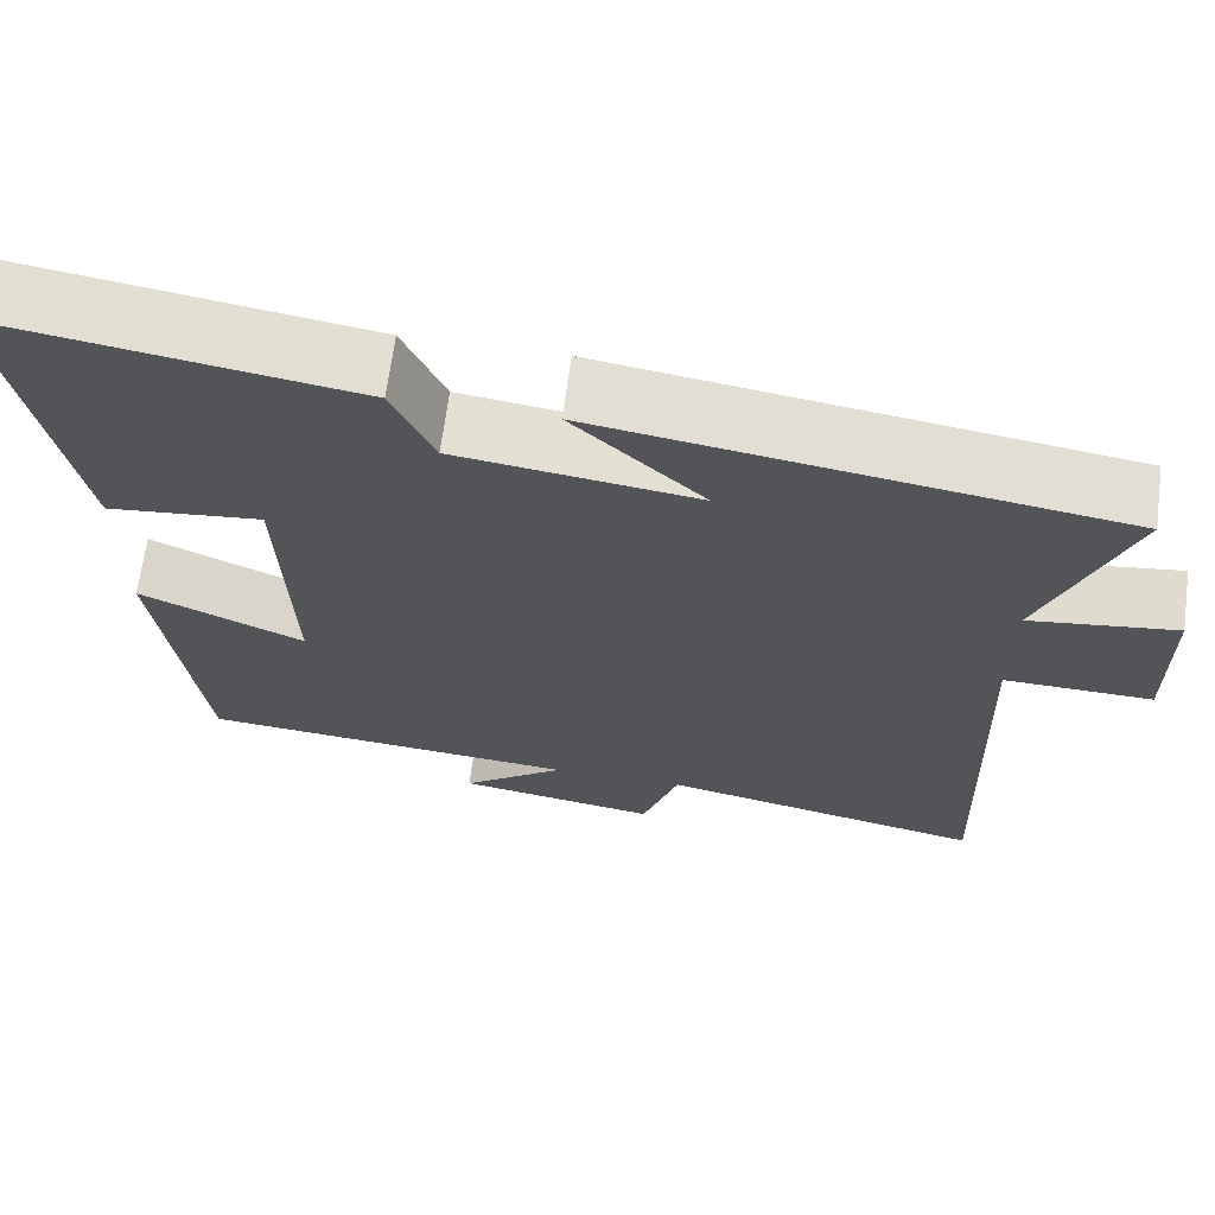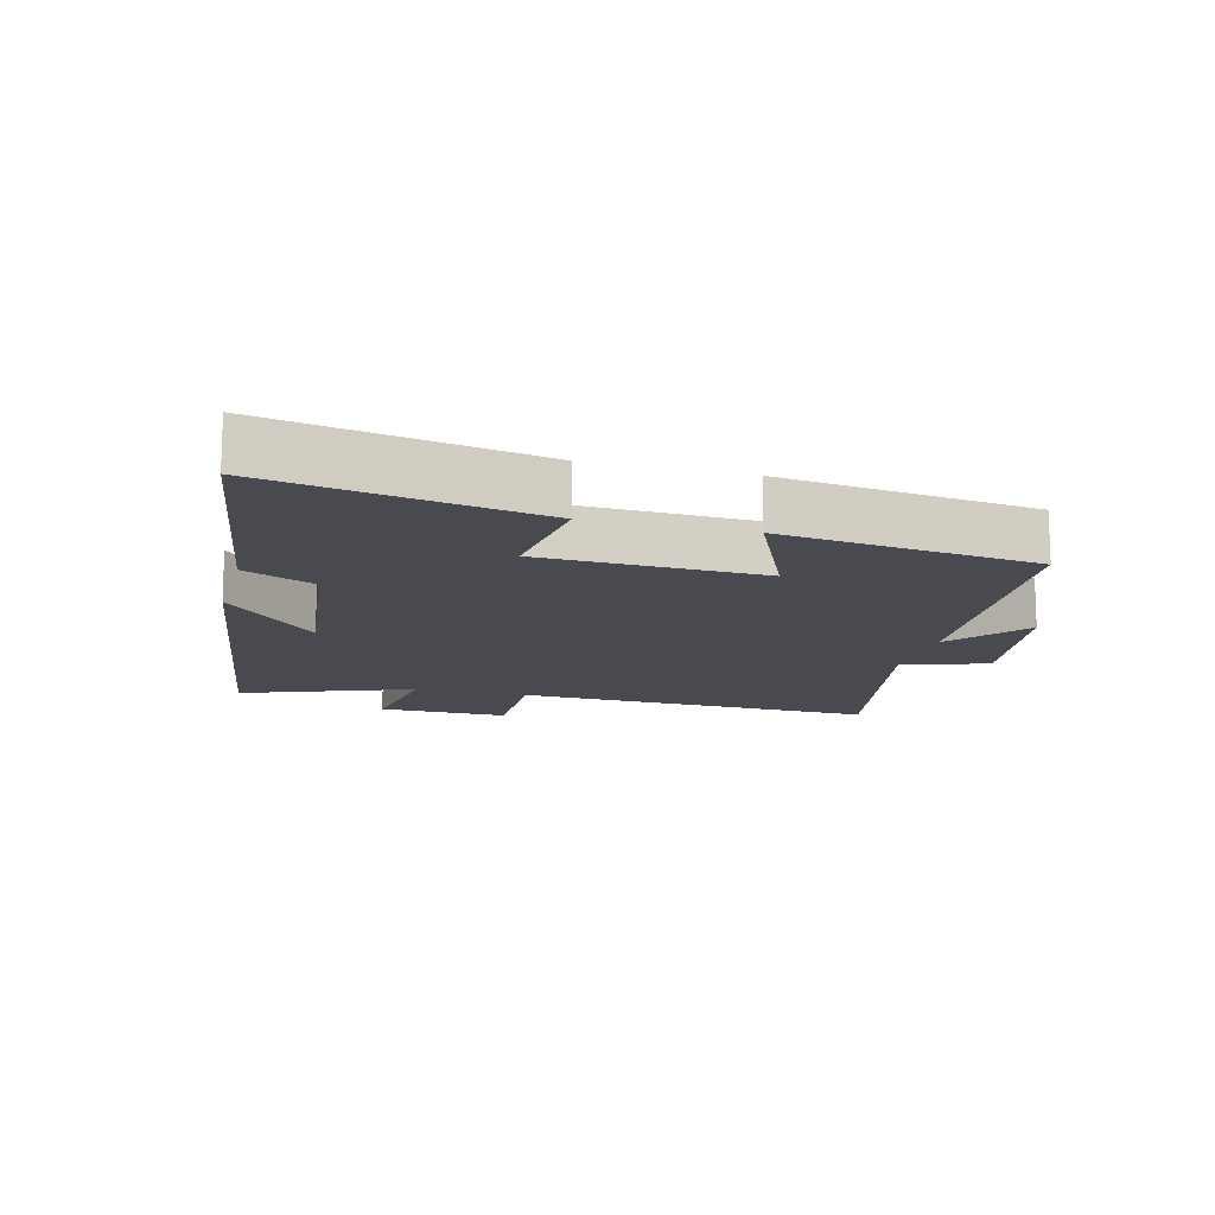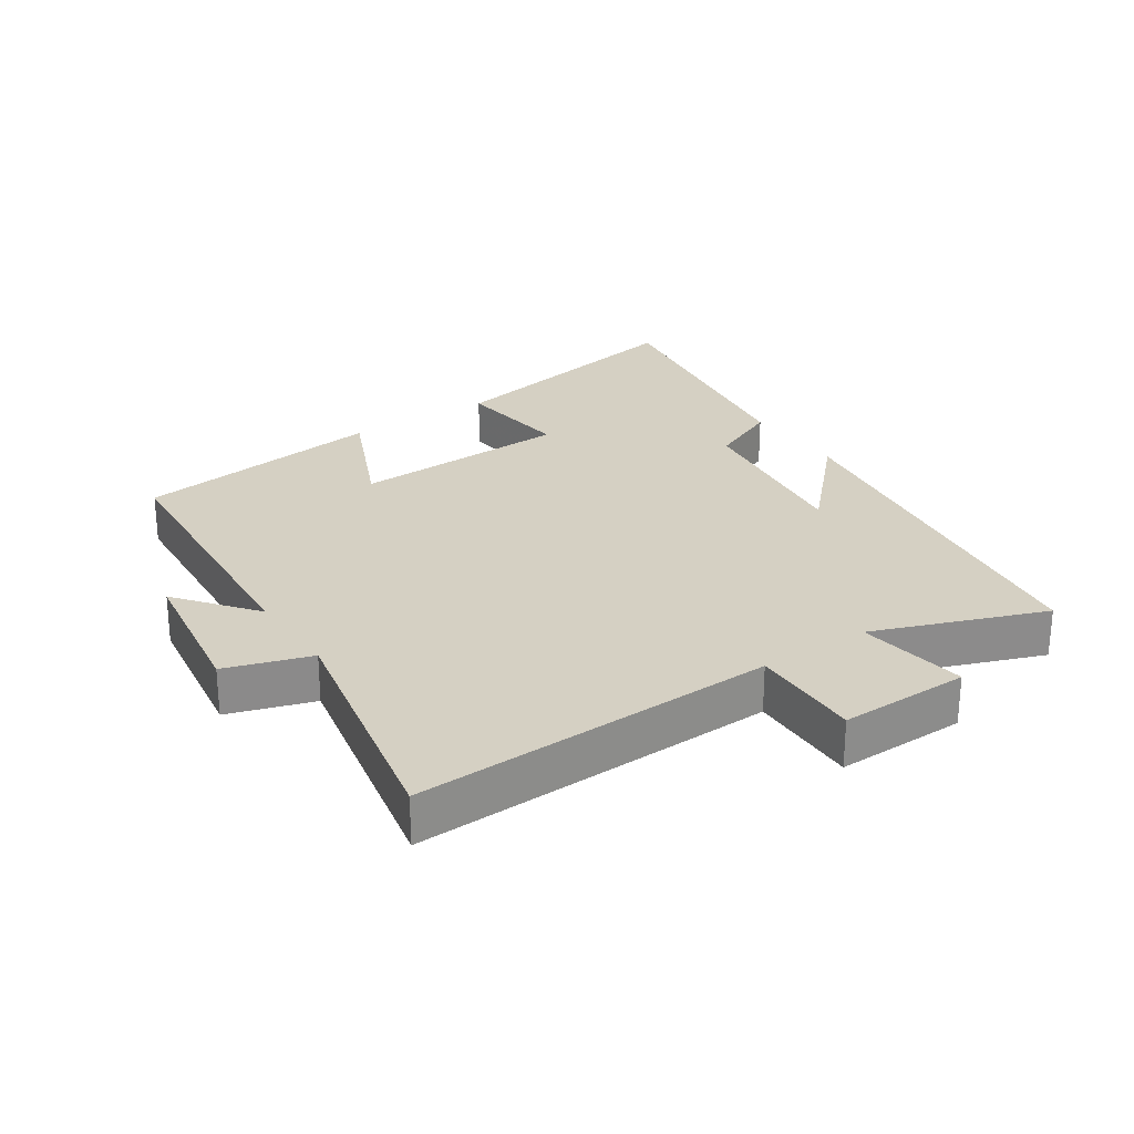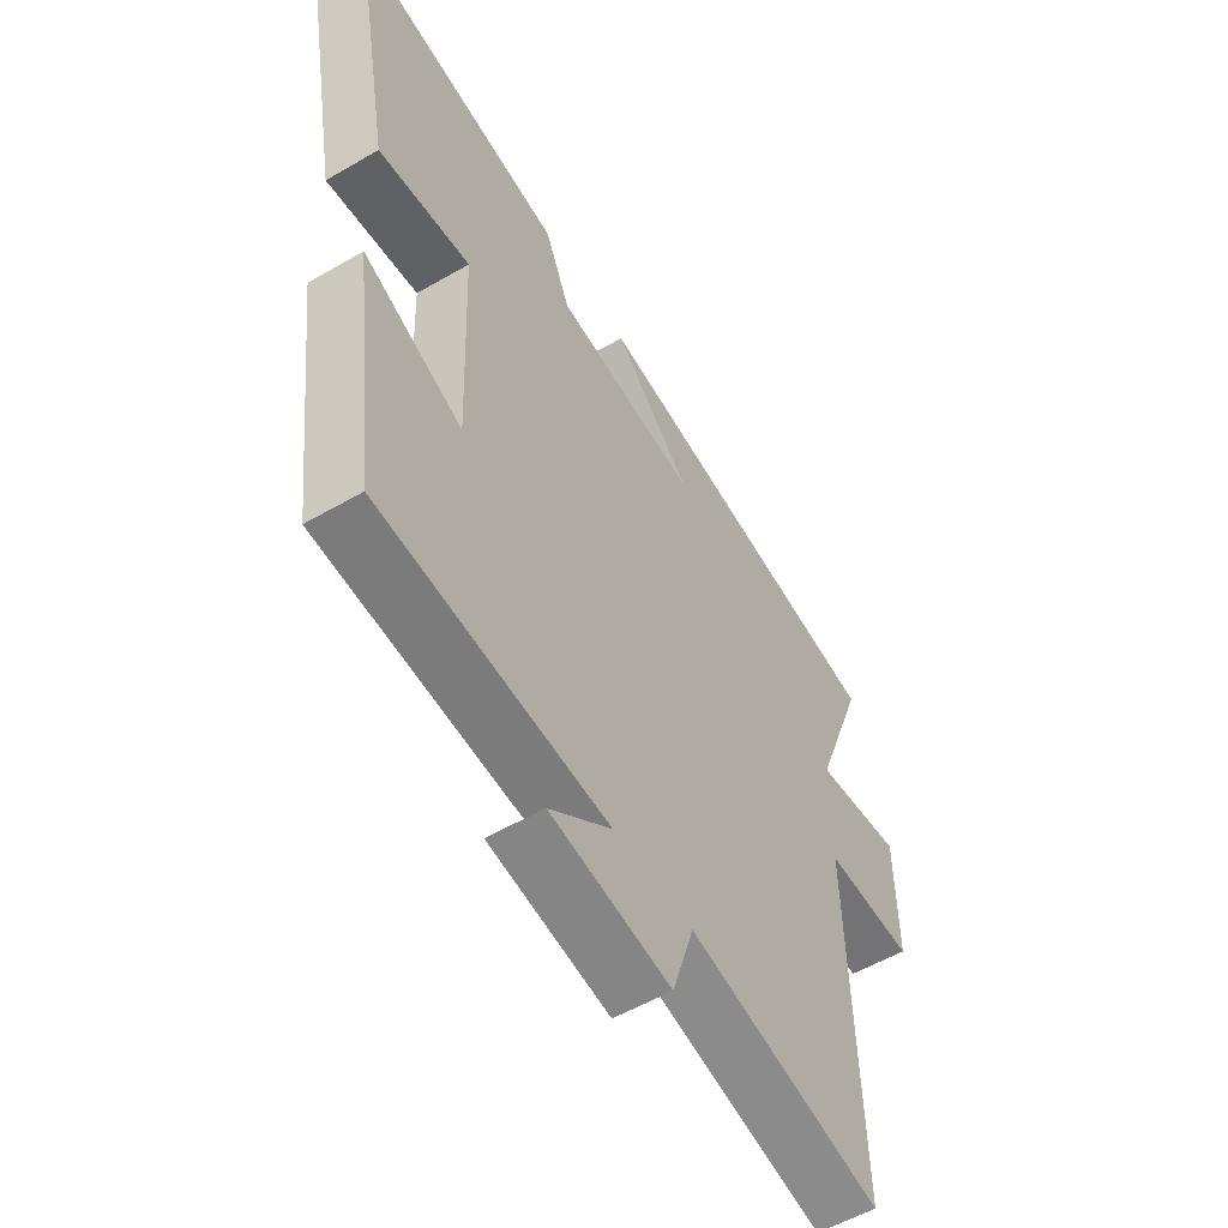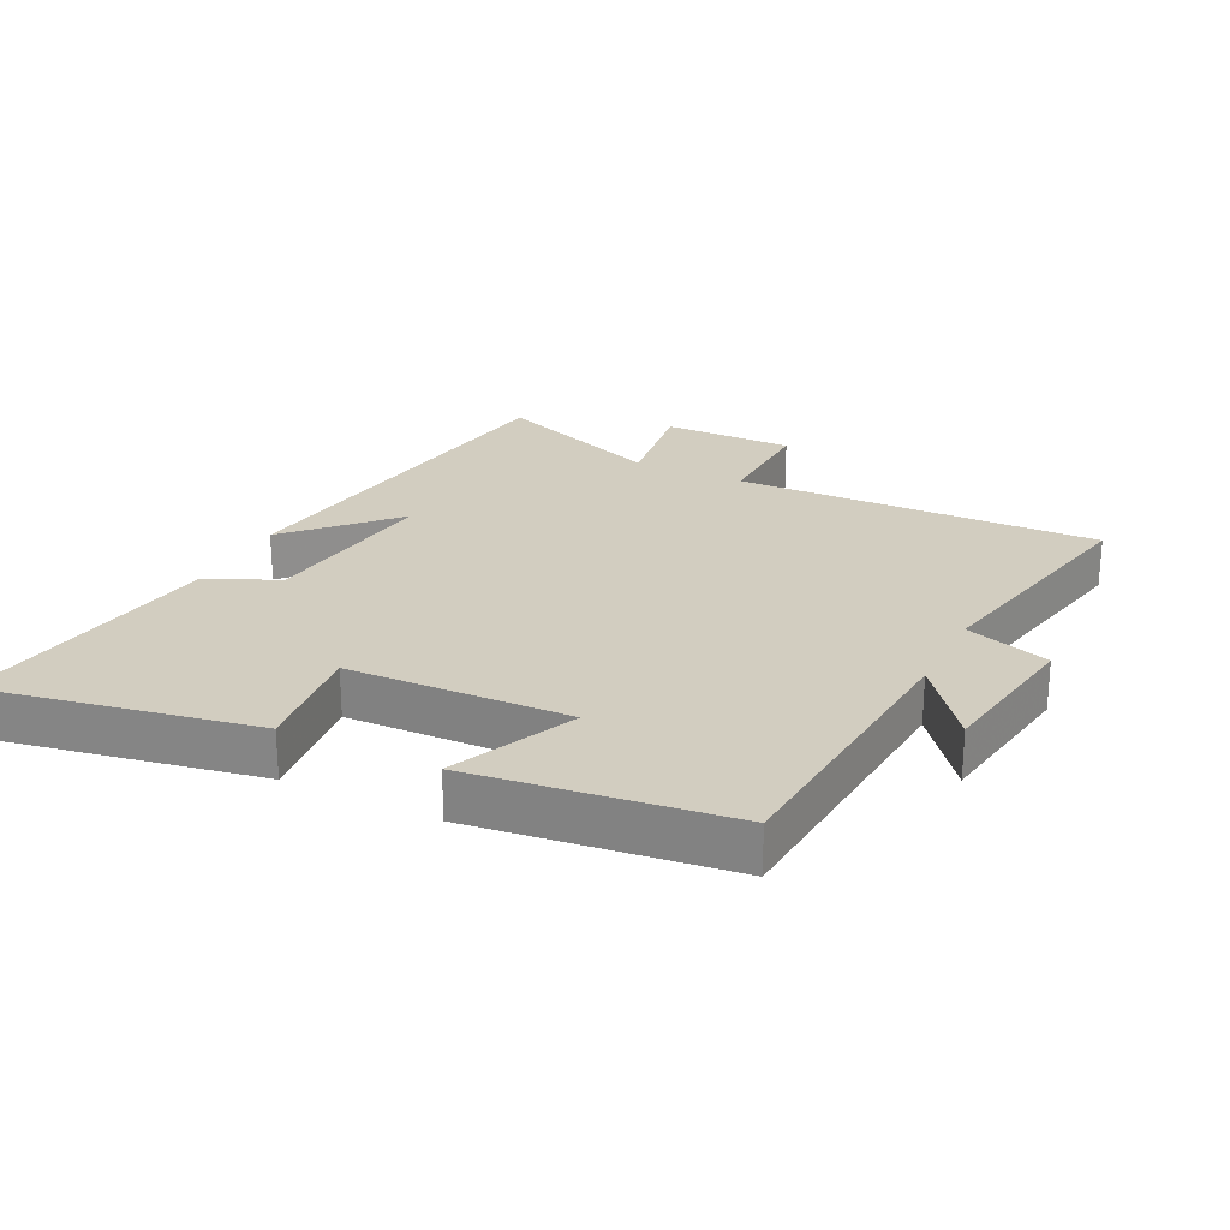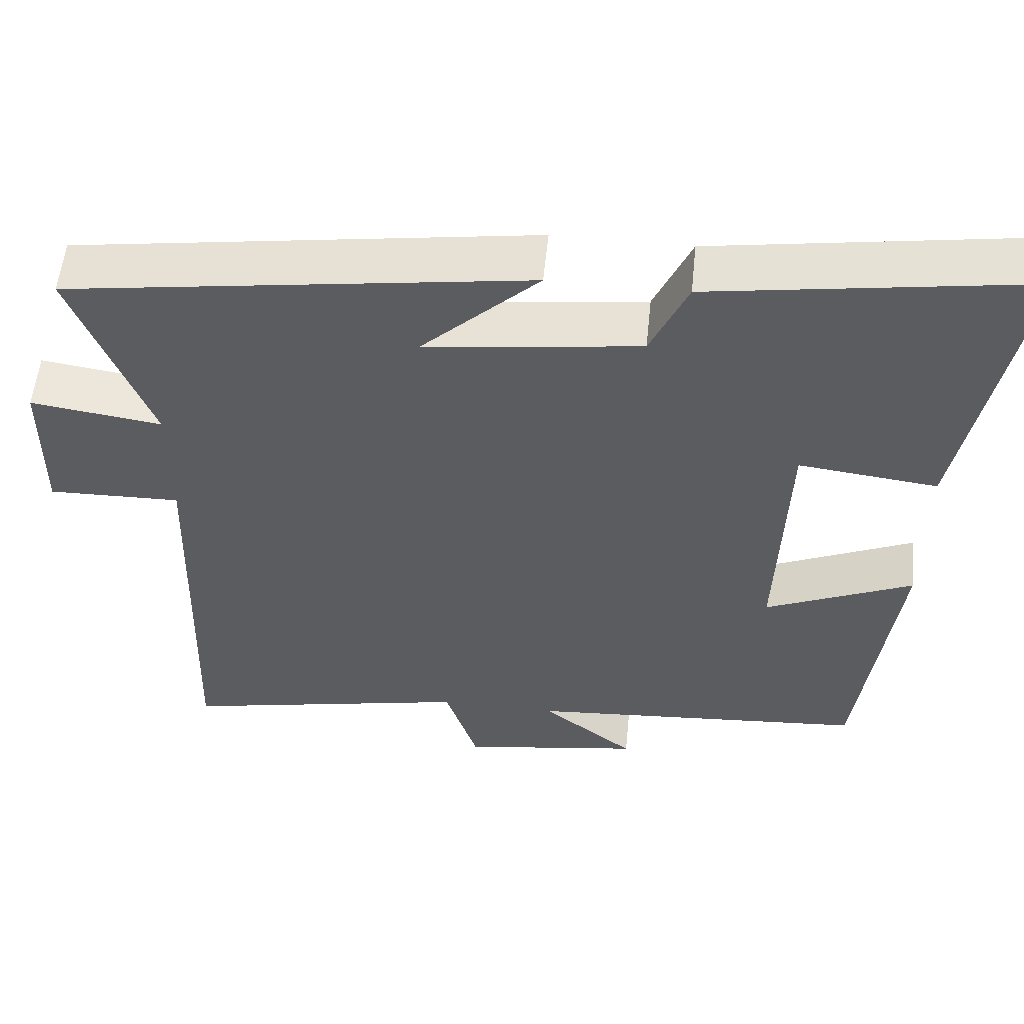
<metadata>
{"format":"obj","ext":"obj","renderer":"f3d","projection":"perspective","resolution":1024,"background":"white","views":[{"elev":66.8,"azim":-172.5,"up":"+Z"},{"elev":-13.6,"azim":75.1,"up":"+Y"},{"elev":26.2,"azim":-124.0,"up":"+Y"},{"elev":-54.9,"azim":121.5,"up":"+Z"},{"elev":24.6,"azim":116.3,"up":"+Y"},{"elev":55.4,"azim":5.8,"up":"+Z"}]}
</metadata>
<code>
v 0.451 0.07 -0.466
v 0.012 0.07 -0.5
v 0.132 0.07 -0.594
v -0.1 0.07 -0.63
v -0.142 0.07 -0.5
v -0.517 0.07 -0.578
v -0.5 0.07 -0.021
v -0.671 0.07 -0.025
v -0.669 0.07 0.175
v -0.5 0.07 0.151
v -0.599 0.07 0.412
v -0.007 0.07 0.5
v -0.157 0.07 0.356
v 0.119 0.07 0.392
v 0.167 0.07 0.5
v 0.577 0.07 0.564
v 0.5 0.07 0.155
v 0.322 0.07 0.176
v 0.31 0.07 -0.162
v 0.5 0.07 -0.077
v 0.451 0 -0.466
v 0.012 0 -0.5
v 0.132 0 -0.594
v -0.1 0 -0.63
v -0.142 0 -0.5
v -0.517 0 -0.578
v -0.5 0 -0.021
v -0.671 0 -0.025
v -0.669 0 0.175
v -0.5 0 0.151
v -0.599 0 0.412
v -0.007 0 0.5
v -0.157 0 0.356
v 0.119 0 0.392
v 0.167 0 0.5
v 0.577 0 0.564
v 0.5 0 0.155
v 0.322 0 0.176
v 0.31 0 -0.162
v 0.5 0 -0.077
f 19 20 1 2
f 18 19 2
f 16 17 18
f 15 16 18
f 14 15 18
f 13 14 18 2
f 10 11 12 13
f 10 13 2
f 7 8 9 10
f 7 10 2
f 5 6 7
f 5 7 2
f 2 3 4 5
f 22 21 40 39
f 22 39 38
f 38 37 36
f 38 36 35
f 38 35 34
f 22 38 34 33
f 33 32 31 30
f 22 33 30
f 30 29 28 27
f 22 30 27
f 27 26 25
f 22 27 25
f 25 24 23 22
f 1 21 22 2
f 2 22 23 3
f 3 23 24 4
f 4 24 25 5
f 5 25 26 6
f 6 26 27 7
f 7 27 28 8
f 8 28 29 9
f 9 29 30 10
f 10 30 31 11
f 11 31 32 12
f 12 32 33 13
f 13 33 34 14
f 14 34 35 15
f 15 35 36 16
f 16 36 37 17
f 17 37 38 18
f 18 38 39 19
f 19 39 40 20
f 20 40 21 1

</code>
